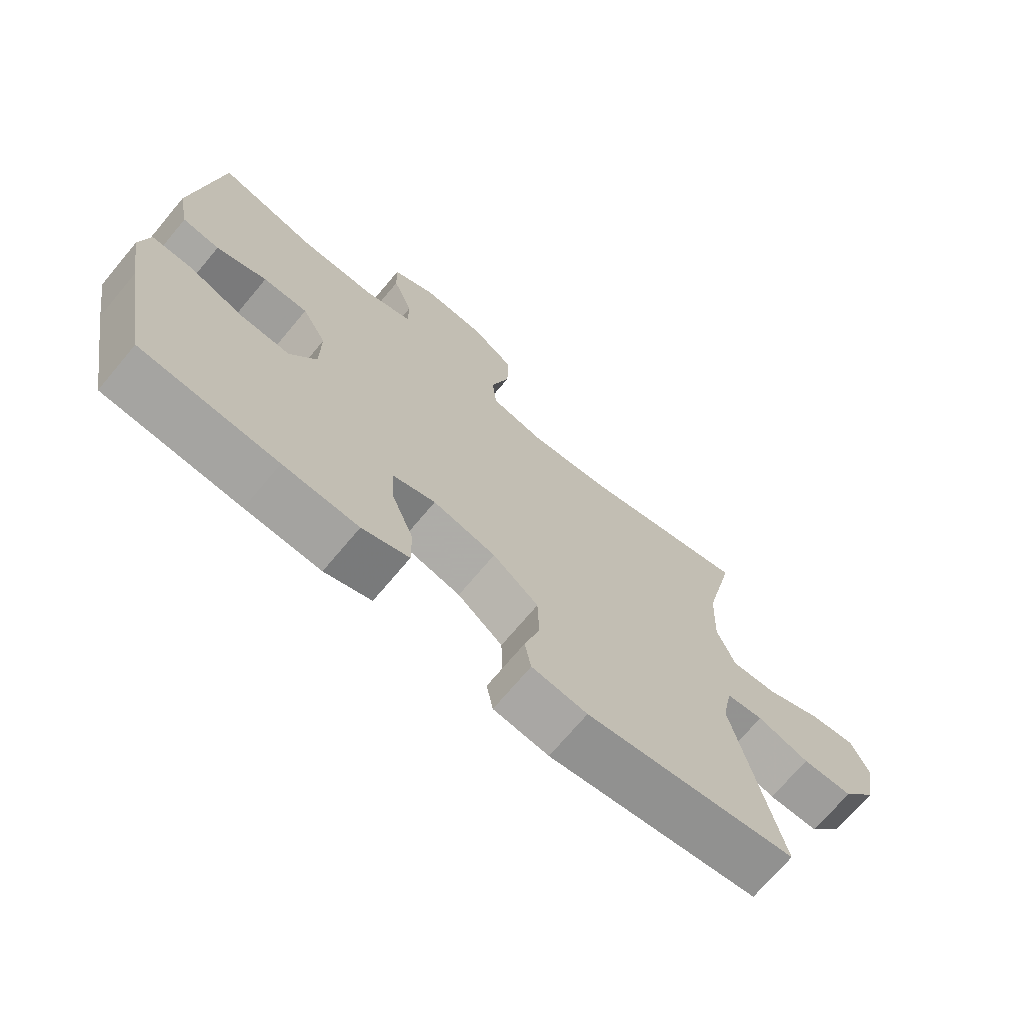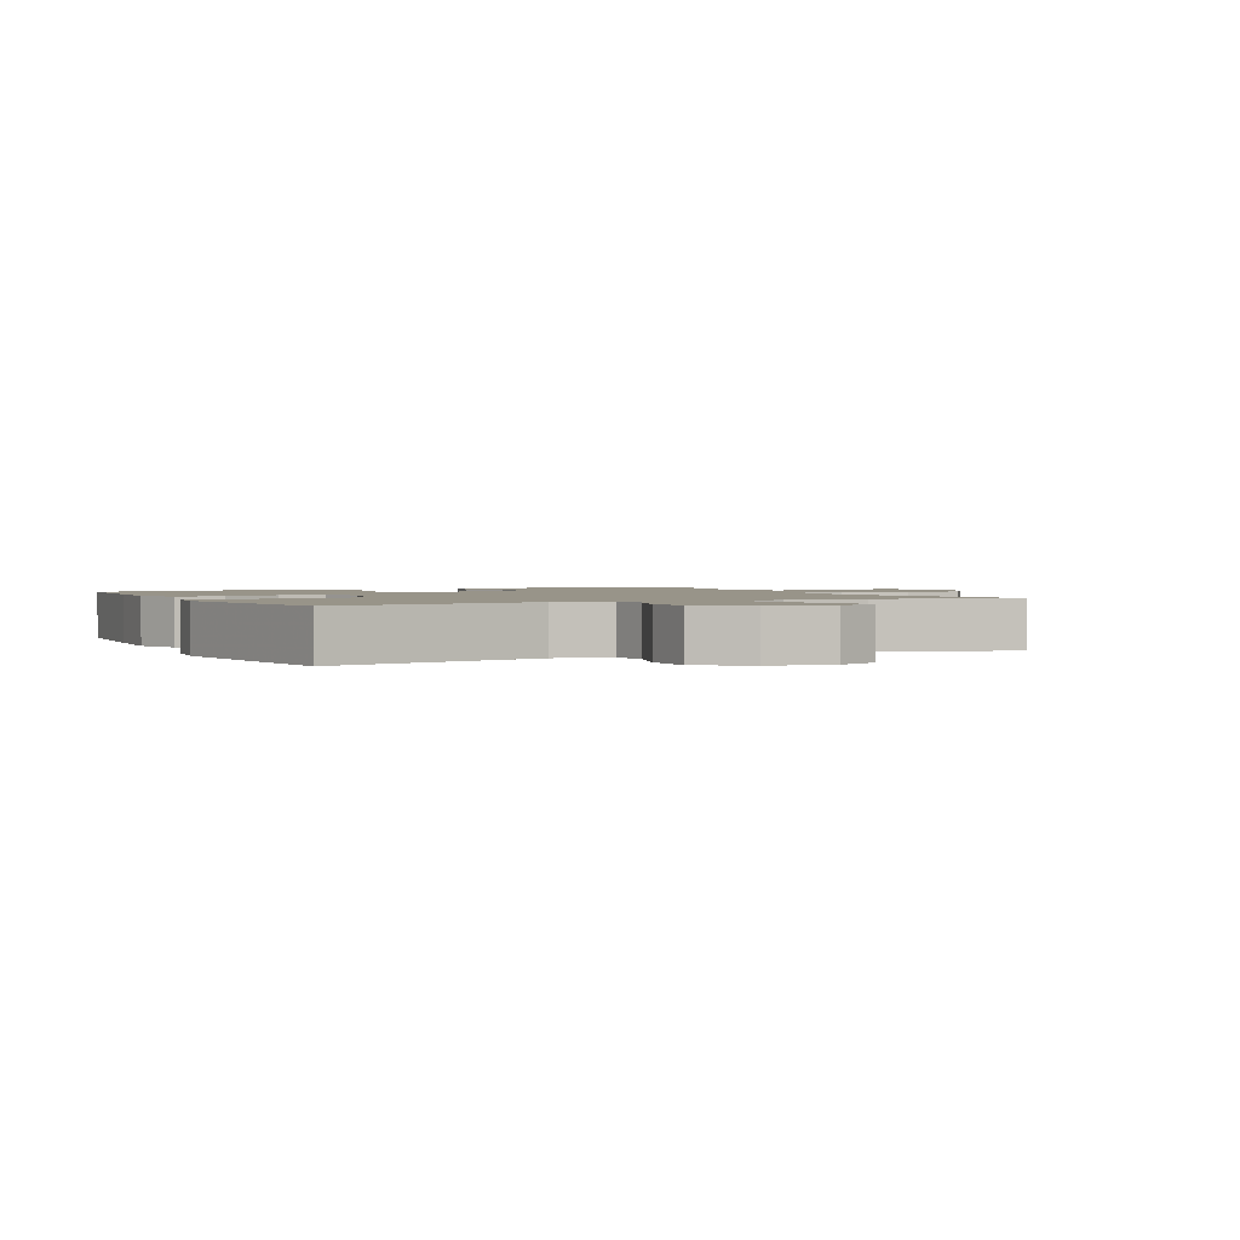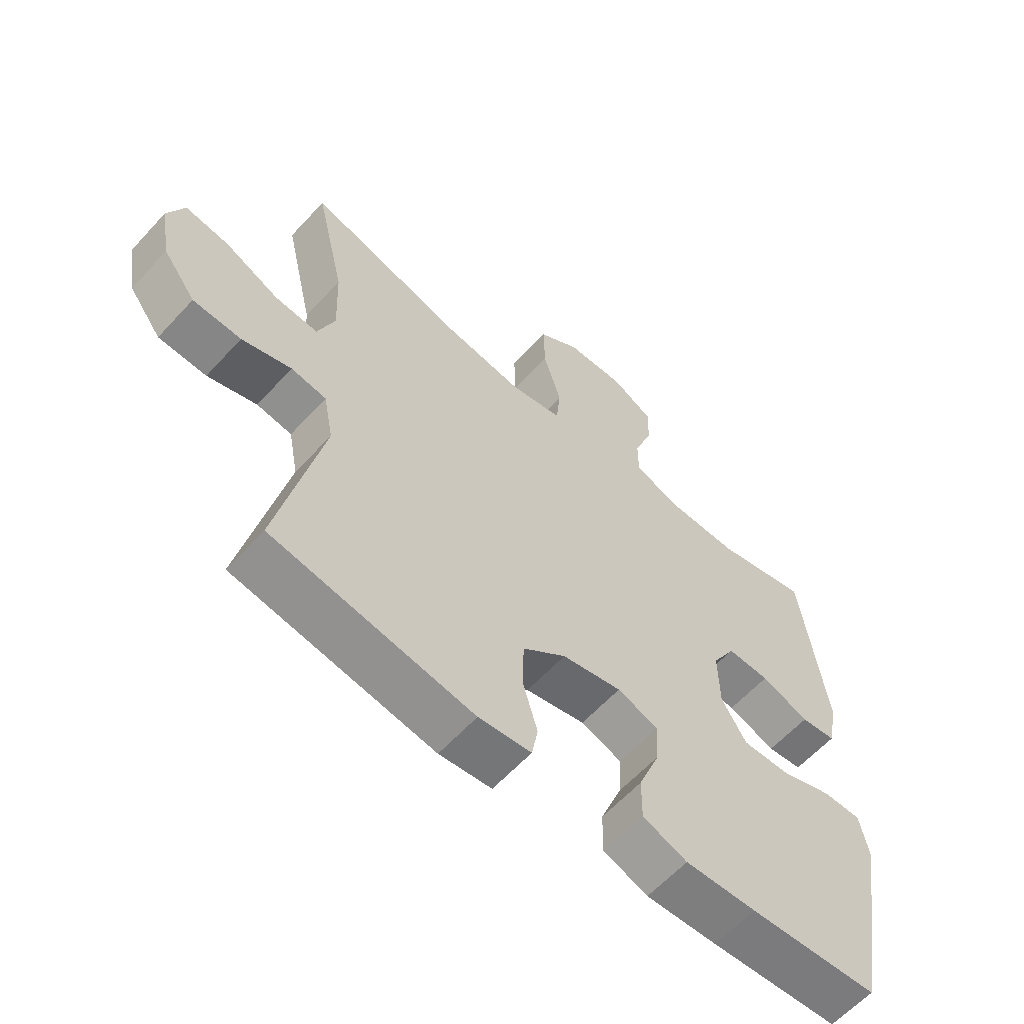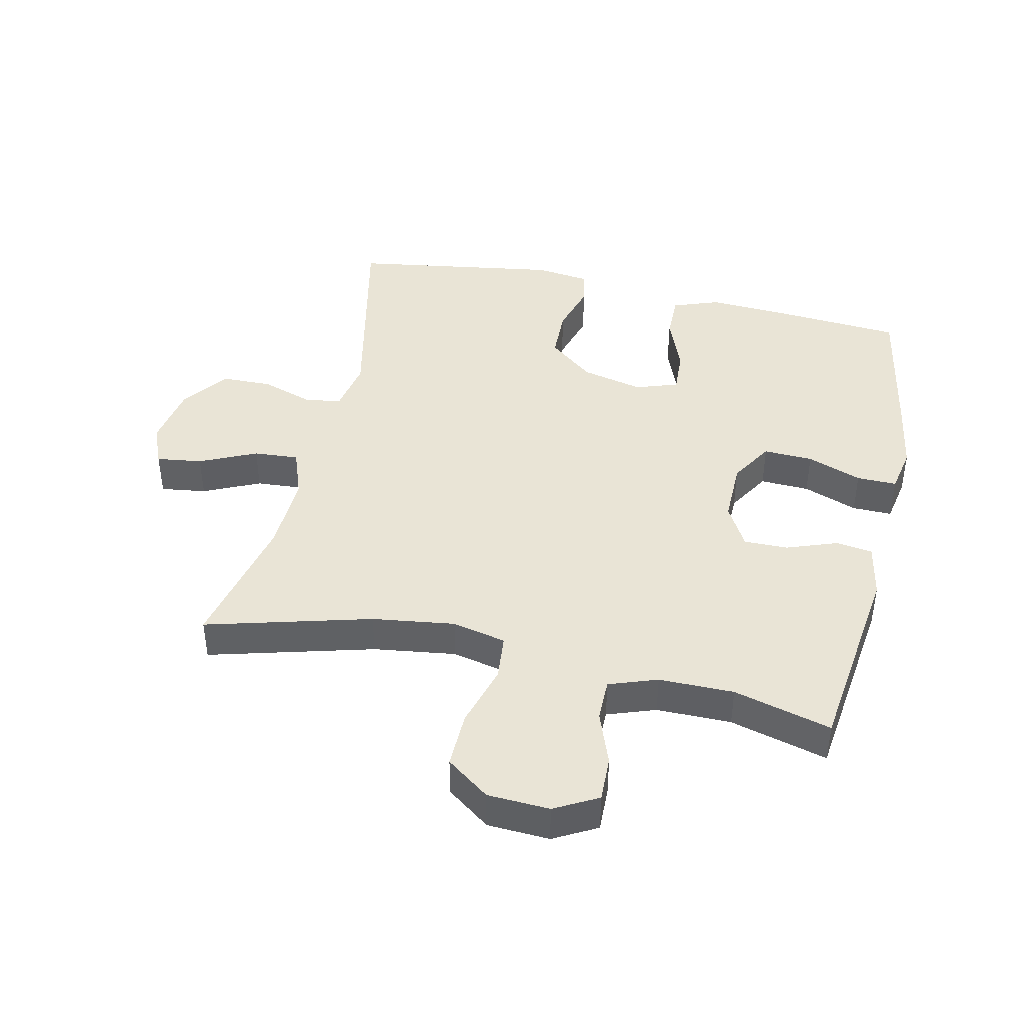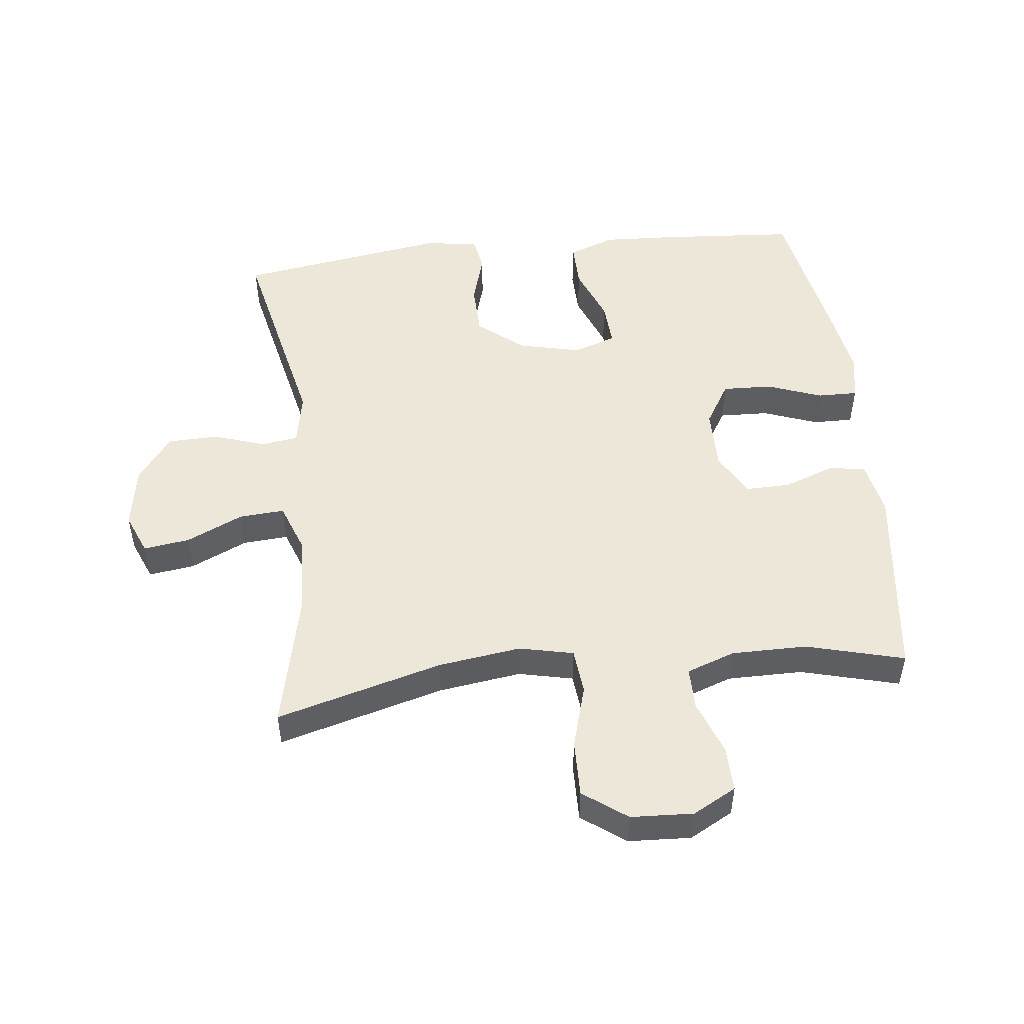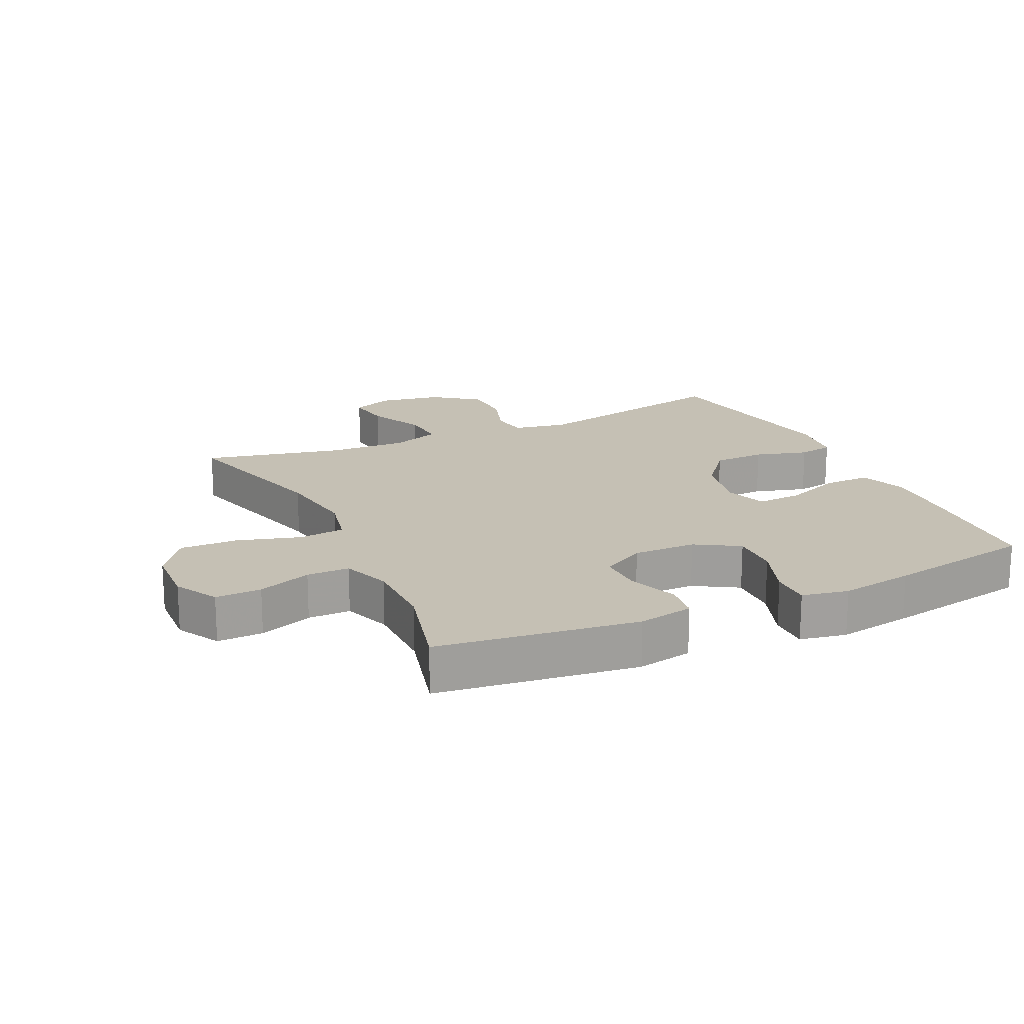
<metadata>
{"format":"obj","ext":"obj","renderer":"f3d","projection":"perspective","resolution":1024,"background":"white","views":[{"elev":-71.2,"azim":140.0,"up":"+Z"},{"elev":1.7,"azim":-116.0,"up":"+Y"},{"elev":-61.2,"azim":-42.3,"up":"+Z"},{"elev":42.7,"azim":12.6,"up":"+Y"},{"elev":50.1,"azim":-6.5,"up":"+Y"},{"elev":18.3,"azim":64.8,"up":"+Y"}]}
</metadata>
<code>
v -0.5 0.07 -0.5
v -0.428 0.07 -0.168
v -0.444 0.07 -0.083
v -0.502 0.07 -0.075
v -0.583 0.07 -0.102
v -0.662 0.07 -0.1
v -0.716 0.07 -0.028
v -0.733 0.07 0.071
v -0.706 0.07 0.136
v -0.634 0.07 0.126
v -0.545 0.07 0.085
v -0.474 0.07 0.08
v -0.446 0.07 0.157
v -0.451 0.07 0.282
v -0.5 0.07 0.5
v -0.24 0.07 0.429
v -0.11 0.07 0.411
v -0.025 0.07 0.43
v -0.018 0.07 0.502
v -0.047 0.07 0.602
v -0.049 0.07 0.691
v 0.019 0.07 0.741
v 0.117 0.07 0.746
v 0.185 0.07 0.709
v 0.183 0.07 0.637
v 0.152 0.07 0.553
v 0.152 0.07 0.486
v 0.228 0.07 0.459
v 0.346 0.07 0.459
v 0.5 0.07 0.5
v 0.54 0.07 0.186
v 0.523 0.07 0.099
v 0.465 0.07 0.091
v 0.386 0.07 0.12
v 0.316 0.07 0.121
v 0.278 0.07 0.053
v 0.279 0.07 -0.046
v 0.32 0.07 -0.114
v 0.398 0.07 -0.111
v 0.484 0.07 -0.079
v 0.547 0.07 -0.078
v 0.561 0.07 -0.151
v 0.542 0.07 -0.267
v 0.5 0.07 -0.5
v 0.288 0.07 -0.516
v 0.171 0.07 -0.522
v 0.098 0.07 -0.495
v 0.099 0.07 -0.423
v 0.134 0.07 -0.333
v 0.138 0.07 -0.262
v 0.071 0.07 -0.239
v -0.027 0.07 -0.262
v -0.098 0.07 -0.32
v -0.1 0.07 -0.402
v -0.076 0.07 -0.485
v -0.086 0.07 -0.54
v -0.172 0.07 -0.551
v -0.5 0 -0.5
v -0.428 0 -0.168
v -0.444 0 -0.083
v -0.502 0 -0.075
v -0.583 0 -0.102
v -0.662 0 -0.1
v -0.716 0 -0.028
v -0.733 0 0.071
v -0.706 0 0.136
v -0.634 0 0.126
v -0.545 0 0.085
v -0.474 0 0.08
v -0.446 0 0.157
v -0.451 0 0.282
v -0.5 0 0.5
v -0.24 0 0.429
v -0.11 0 0.411
v -0.025 0 0.43
v -0.018 0 0.502
v -0.047 0 0.602
v -0.049 0 0.691
v 0.019 0 0.741
v 0.117 0 0.746
v 0.185 0 0.709
v 0.183 0 0.637
v 0.152 0 0.553
v 0.152 0 0.486
v 0.228 0 0.459
v 0.346 0 0.459
v 0.5 0 0.5
v 0.54 0 0.186
v 0.523 0 0.099
v 0.465 0 0.091
v 0.386 0 0.12
v 0.316 0 0.121
v 0.278 0 0.053
v 0.279 0 -0.046
v 0.32 0 -0.114
v 0.398 0 -0.111
v 0.484 0 -0.079
v 0.547 0 -0.078
v 0.561 0 -0.151
v 0.542 0 -0.267
v 0.5 0 -0.5
v 0.288 0 -0.516
v 0.171 0 -0.522
v 0.098 0 -0.495
v 0.099 0 -0.423
v 0.134 0 -0.333
v 0.138 0 -0.262
v 0.071 0 -0.239
v -0.027 0 -0.262
v -0.098 0 -0.32
v -0.1 0 -0.402
v -0.076 0 -0.485
v -0.086 0 -0.54
v -0.172 0 -0.551
f 54 55 56 57
f 53 54 57 1
f 52 53 1 2
f 51 52 2 3
f 46 47 48 49
f 46 49 50
f 45 46 50
f 44 45 50
f 43 44 50
f 42 43 50 51
f 39 40 41 42
f 38 39 42 51
f 31 32 33 34
f 29 30 31 34
f 28 29 34 35
f 27 28 35 36
f 23 24 25 26
f 23 26 27
f 22 23 27
f 19 20 21 22
f 18 19 22 27
f 14 15 16
f 13 14 16 17
f 12 13 17 18
f 8 9 10 11
f 8 11 12
f 7 8 12
f 4 5 6 7
f 3 4 7 12
f 37 38 51 3
f 18 27 36 37
f 3 12 18 37
f 114 113 112 111
f 58 114 111 110
f 59 58 110 109
f 60 59 109 108
f 106 105 104 103
f 107 106 103
f 107 103 102
f 107 102 101
f 107 101 100
f 108 107 100 99
f 99 98 97 96
f 108 99 96 95
f 91 90 89 88
f 91 88 87 86
f 92 91 86 85
f 93 92 85 84
f 83 82 81 80
f 84 83 80
f 84 80 79
f 79 78 77 76
f 84 79 76 75
f 73 72 71
f 74 73 71 70
f 75 74 70 69
f 68 67 66 65
f 69 68 65
f 69 65 64
f 64 63 62 61
f 69 64 61 60
f 60 108 95 94
f 94 93 84 75
f 94 75 69 60
f 1 58 59 2
f 2 59 60 3
f 3 60 61 4
f 4 61 62 5
f 5 62 63 6
f 6 63 64 7
f 7 64 65 8
f 8 65 66 9
f 9 66 67 10
f 10 67 68 11
f 11 68 69 12
f 12 69 70 13
f 13 70 71 14
f 14 71 72 15
f 15 72 73 16
f 16 73 74 17
f 17 74 75 18
f 18 75 76 19
f 19 76 77 20
f 20 77 78 21
f 21 78 79 22
f 22 79 80 23
f 23 80 81 24
f 24 81 82 25
f 25 82 83 26
f 26 83 84 27
f 27 84 85 28
f 28 85 86 29
f 29 86 87 30
f 30 87 88 31
f 31 88 89 32
f 32 89 90 33
f 33 90 91 34
f 34 91 92 35
f 35 92 93 36
f 36 93 94 37
f 37 94 95 38
f 38 95 96 39
f 39 96 97 40
f 40 97 98 41
f 41 98 99 42
f 42 99 100 43
f 43 100 101 44
f 44 101 102 45
f 45 102 103 46
f 46 103 104 47
f 47 104 105 48
f 48 105 106 49
f 49 106 107 50
f 50 107 108 51
f 51 108 109 52
f 52 109 110 53
f 53 110 111 54
f 54 111 112 55
f 55 112 113 56
f 56 113 114 57
f 57 114 58 1

</code>
